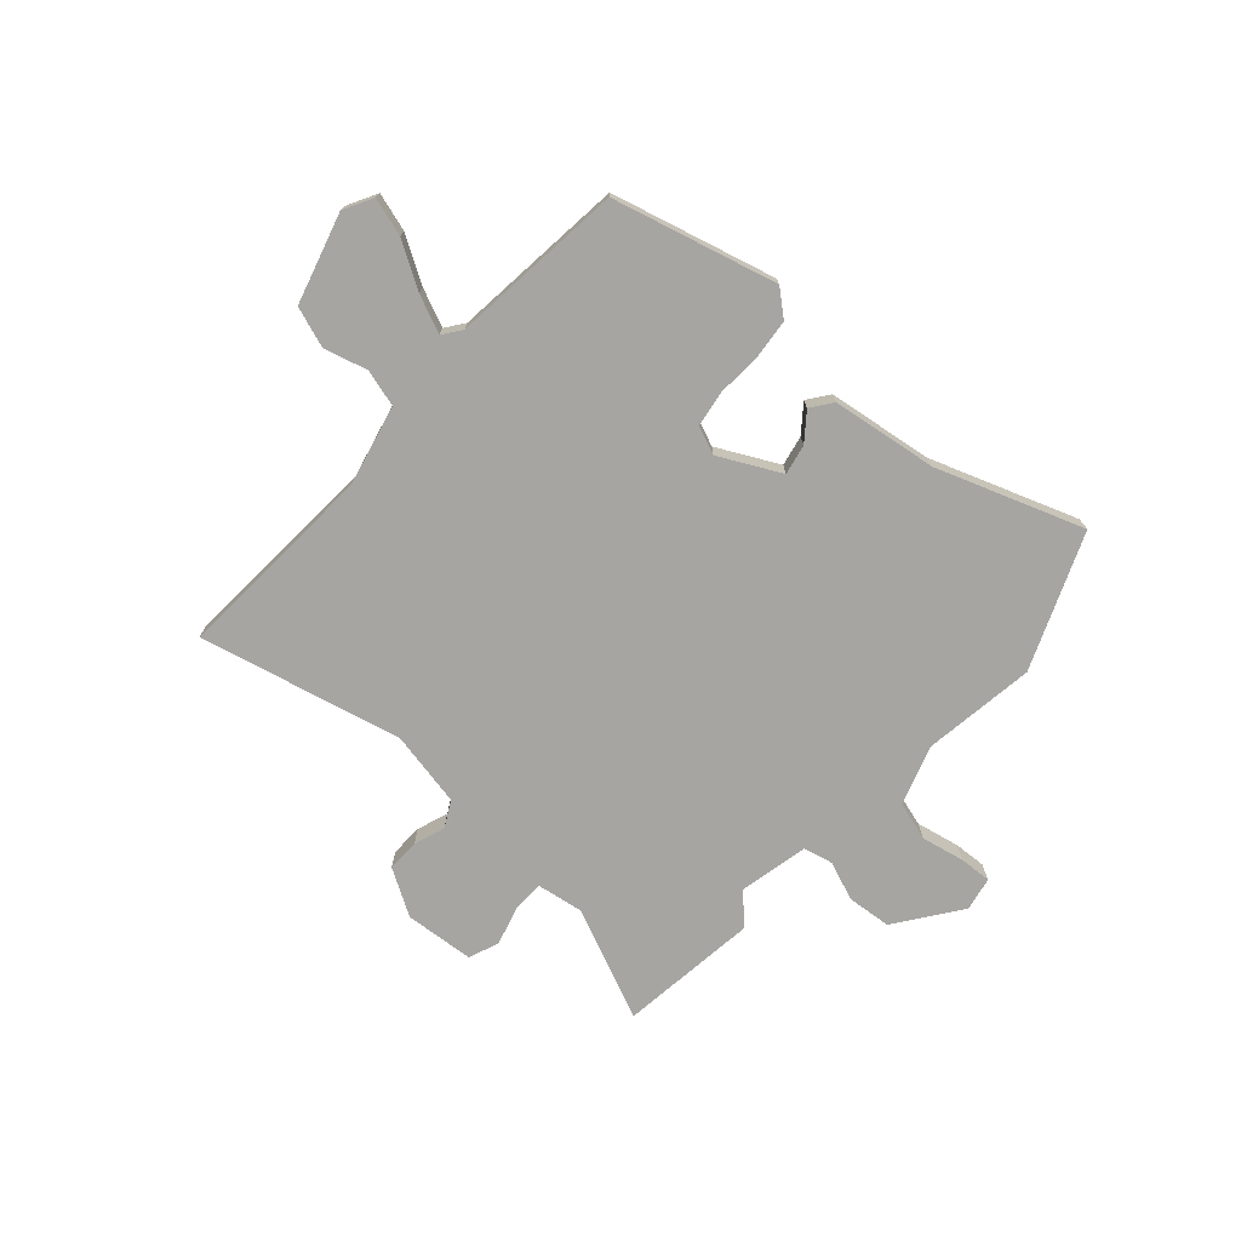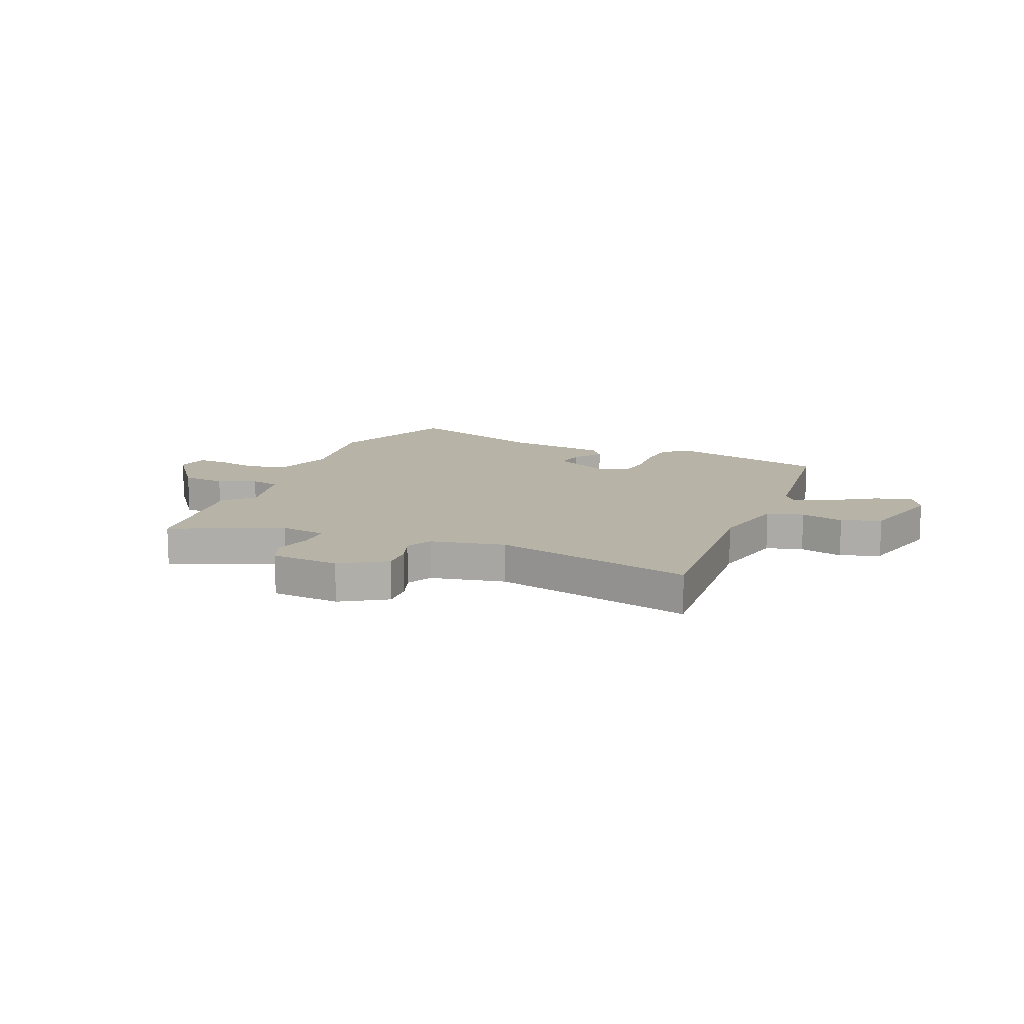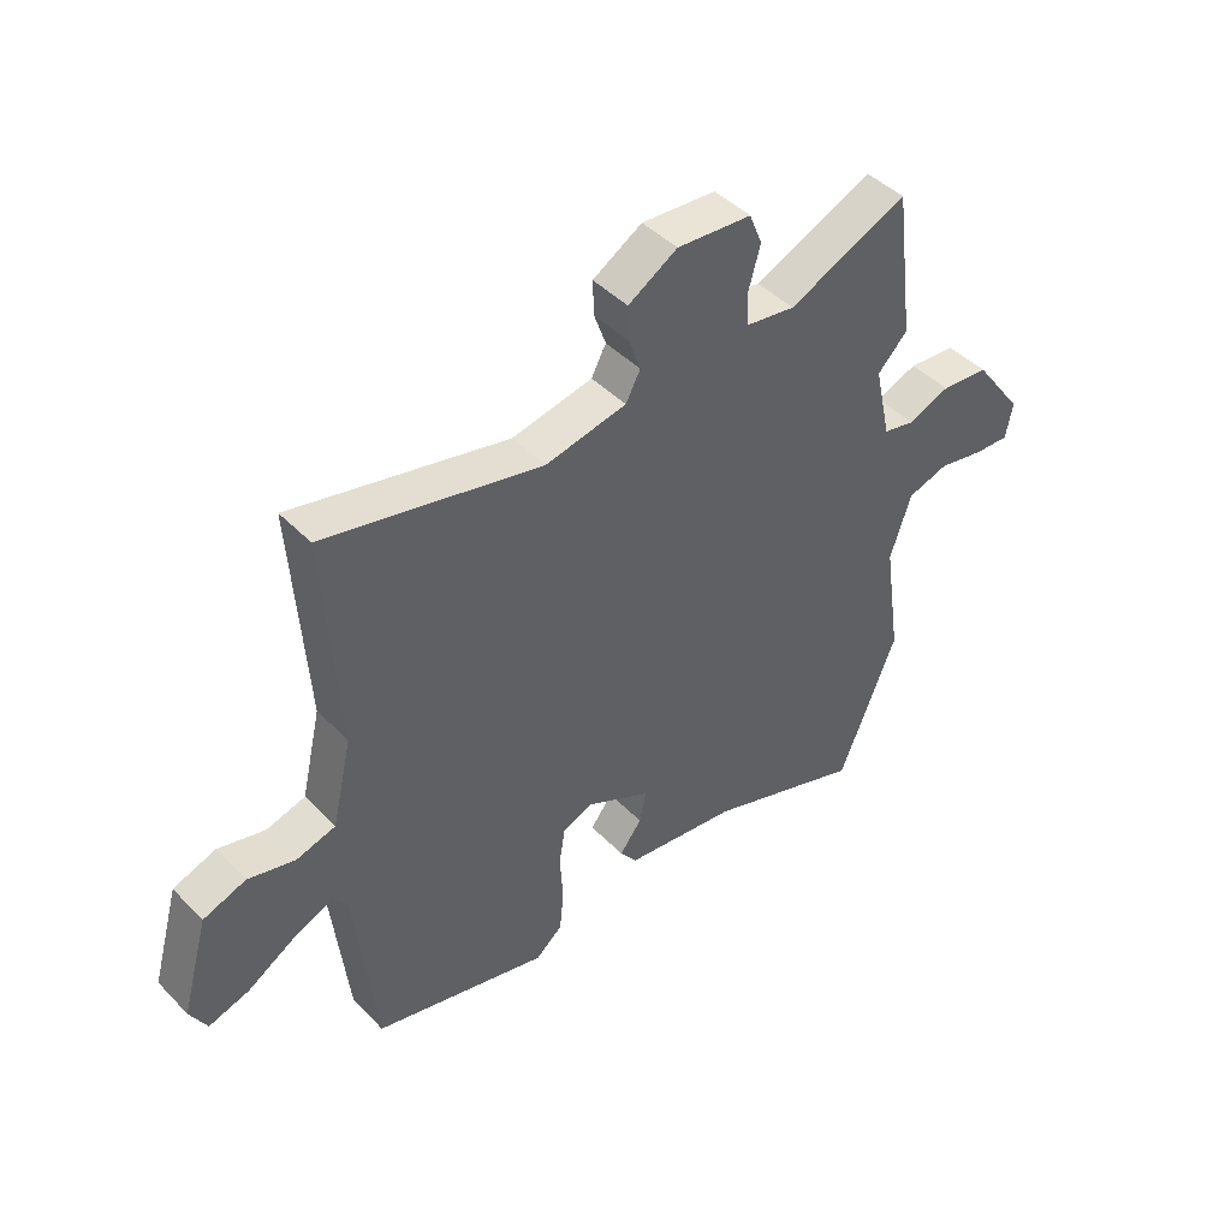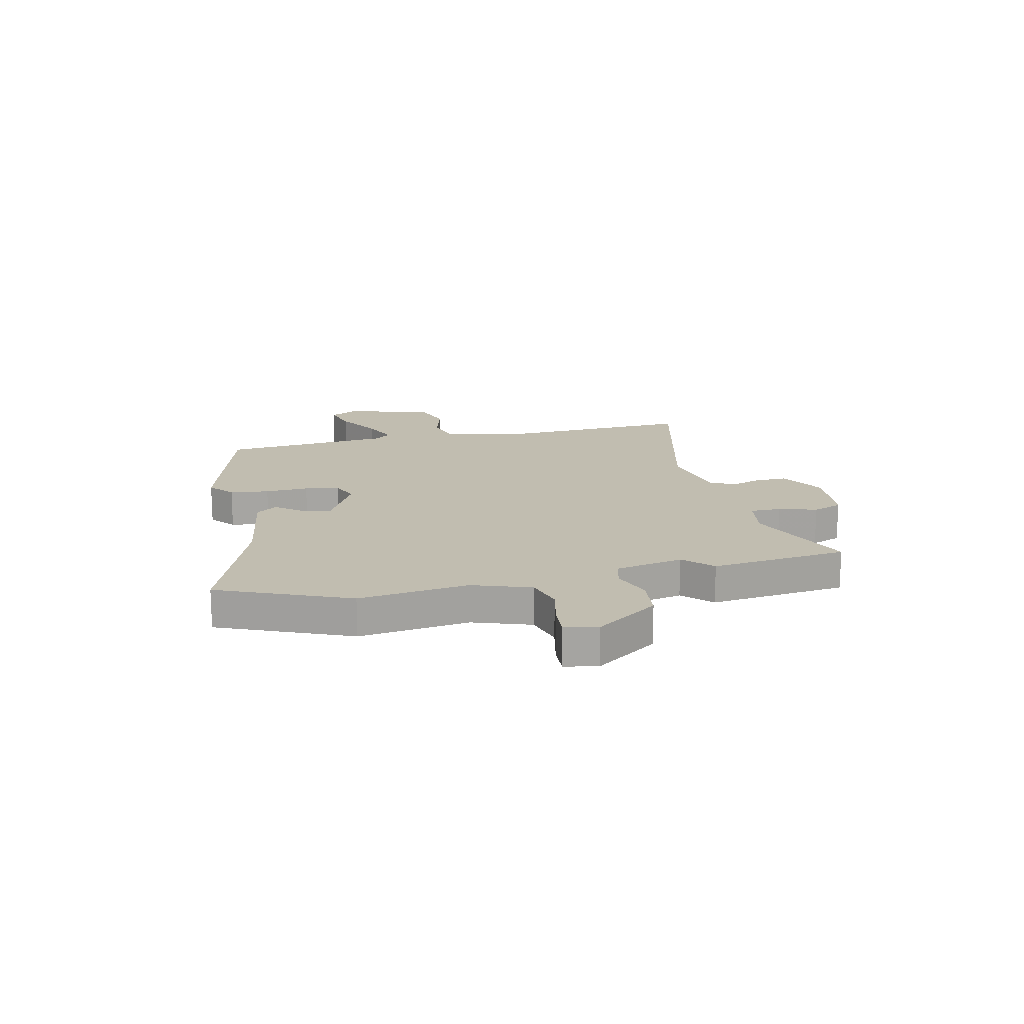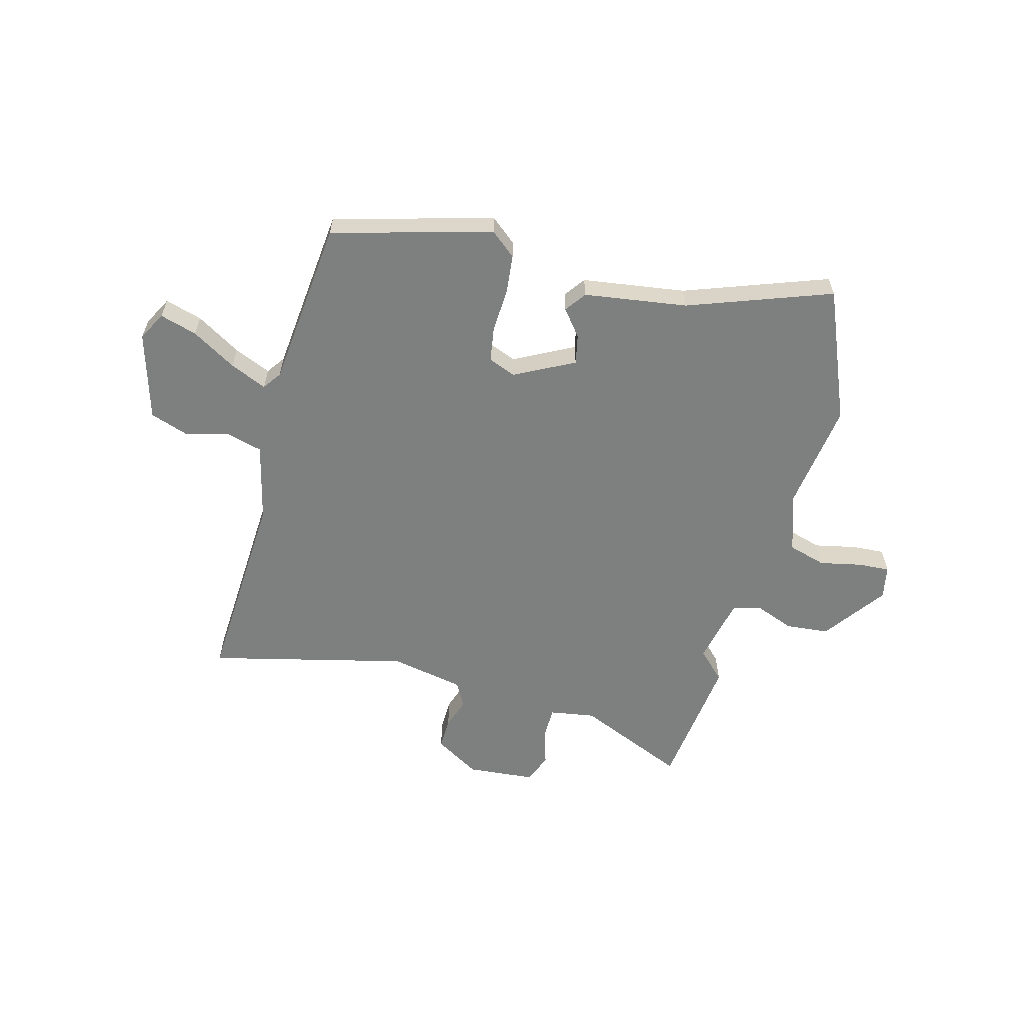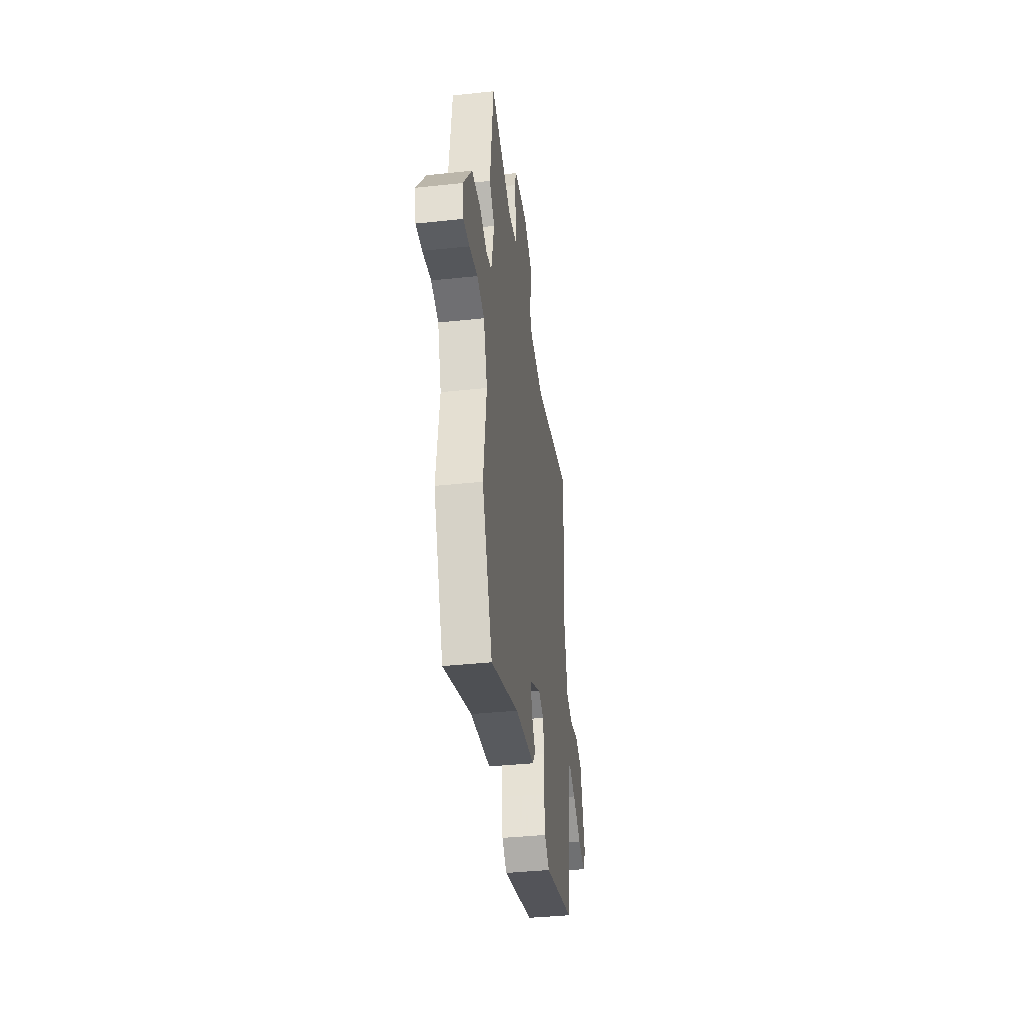
<metadata>
{"format":"obj","ext":"obj","renderer":"f3d","projection":"perspective","resolution":1024,"background":"white","views":[{"elev":-73.7,"azim":138.5,"up":"+Y"},{"elev":12.8,"azim":22.3,"up":"+Y"},{"elev":44.6,"azim":139.4,"up":"+Z"},{"elev":16.7,"azim":-101.9,"up":"+Y"},{"elev":-59.6,"azim":165.6,"up":"+Y"},{"elev":-38.4,"azim":-82.3,"up":"+Z"}]}
</metadata>
<code>
v -0.523 0.07 0.325
v -0.49 0.07 0.58
v -0.286 0.07 0.49
v -0.201 0.07 0.503
v -0.2 0.07 0.561
v -0.22 0.07 0.632
v -0.198 0.07 0.687
v -0.071 0.07 0.697
v 0.013 0.07 0.646
v 0.011 0.07 0.587
v -0.009 0.07 0.53
v 0.016 0.07 0.483
v 0.154 0.07 0.455
v 0.523 0.07 0.541
v 0.499 0.07 0.169
v 0.533 0.07 0.022
v 0.6 0.07 0.003
v 0.68 0.07 0.024
v 0.753 0.07 -0.002
v 0.799 0.07 -0.166
v 0.77 0.07 -0.219
v 0.701 0.07 -0.198
v 0.619 0.07 -0.148
v 0.551 0.07 -0.118
v 0.526 0.07 -0.152
v 0.491 0.07 -0.467
v 0.193 0.07 -0.544
v 0.147 0.07 -0.505
v 0.14 0.07 -0.432
v 0.145 0.07 -0.351
v 0.135 0.07 -0.286
v 0.084 0.07 -0.265
v -0.027 0.07 -0.321
v -0.016 0.07 -0.376
v 0.022 0.07 -0.425
v -0.007 0.07 -0.464
v -0.199 0.07 -0.49
v -0.466 0.07 -0.584
v -0.565 0.07 -0.339
v -0.535 0.07 -0.134
v -0.571 0.07 -0.025
v -0.641 0.07 -0.004
v -0.72 0.07 -0.02
v -0.779 0.07 -0.023
v -0.791 0.07 0.039
v -0.706 0.07 0.155
v -0.625 0.07 0.162
v -0.554 0.07 0.134
v -0.5 0.07 0.146
v -0.472 0.07 0.273
v -0.523 0 0.325
v -0.49 0 0.58
v -0.286 0 0.49
v -0.201 0 0.503
v -0.2 0 0.561
v -0.22 0 0.632
v -0.198 0 0.687
v -0.071 0 0.697
v 0.013 0 0.646
v 0.011 0 0.587
v -0.009 0 0.53
v 0.016 0 0.483
v 0.154 0 0.455
v 0.523 0 0.541
v 0.499 0 0.169
v 0.533 0 0.022
v 0.6 0 0.003
v 0.68 0 0.024
v 0.753 0 -0.002
v 0.799 0 -0.166
v 0.77 0 -0.219
v 0.701 0 -0.198
v 0.619 0 -0.148
v 0.551 0 -0.118
v 0.526 0 -0.152
v 0.491 0 -0.467
v 0.193 0 -0.544
v 0.147 0 -0.505
v 0.14 0 -0.432
v 0.145 0 -0.351
v 0.135 0 -0.286
v 0.084 0 -0.265
v -0.027 0 -0.321
v -0.016 0 -0.376
v 0.022 0 -0.425
v -0.007 0 -0.464
v -0.199 0 -0.49
v -0.466 0 -0.584
v -0.565 0 -0.339
v -0.535 0 -0.134
v -0.571 0 -0.025
v -0.641 0 -0.004
v -0.72 0 -0.02
v -0.779 0 -0.023
v -0.791 0 0.039
v -0.706 0 0.155
v -0.625 0 0.162
v -0.554 0 0.134
v -0.5 0 0.146
v -0.472 0 0.273
f 45 46 47 48
f 45 48 49
f 42 43 44 45
f 42 45 49
f 41 42 49
f 40 41 49
f 37 38 39 40
f 37 40 49 50
f 34 35 36 37
f 33 34 37 50
f 27 28 29 30
f 25 26 27 30
f 24 25 30 31
f 20 21 22 23
f 20 23 24
f 17 18 19 20
f 16 17 20 24
f 15 16 24 31
f 13 14 15 31
f 8 9 10 11
f 6 7 8 11
f 5 6 11 12
f 4 5 12
f 3 4 12 13
f 50 1 2 3
f 32 33 50 3
f 3 13 31 32
f 98 97 96 95
f 99 98 95
f 95 94 93 92
f 99 95 92
f 99 92 91
f 99 91 90
f 90 89 88 87
f 100 99 90 87
f 87 86 85 84
f 100 87 84 83
f 80 79 78 77
f 80 77 76 75
f 81 80 75 74
f 73 72 71 70
f 74 73 70
f 70 69 68 67
f 74 70 67 66
f 81 74 66 65
f 81 65 64 63
f 61 60 59 58
f 61 58 57 56
f 62 61 56 55
f 62 55 54
f 63 62 54 53
f 53 52 51 100
f 53 100 83 82
f 82 81 63 53
f 1 51 52 2
f 2 52 53 3
f 3 53 54 4
f 4 54 55 5
f 5 55 56 6
f 6 56 57 7
f 7 57 58 8
f 8 58 59 9
f 9 59 60 10
f 10 60 61 11
f 11 61 62 12
f 12 62 63 13
f 13 63 64 14
f 14 64 65 15
f 15 65 66 16
f 16 66 67 17
f 17 67 68 18
f 18 68 69 19
f 19 69 70 20
f 20 70 71 21
f 21 71 72 22
f 22 72 73 23
f 23 73 74 24
f 24 74 75 25
f 25 75 76 26
f 26 76 77 27
f 27 77 78 28
f 28 78 79 29
f 29 79 80 30
f 30 80 81 31
f 31 81 82 32
f 32 82 83 33
f 33 83 84 34
f 34 84 85 35
f 35 85 86 36
f 36 86 87 37
f 37 87 88 38
f 38 88 89 39
f 39 89 90 40
f 40 90 91 41
f 41 91 92 42
f 42 92 93 43
f 43 93 94 44
f 44 94 95 45
f 45 95 96 46
f 46 96 97 47
f 47 97 98 48
f 48 98 99 49
f 49 99 100 50
f 50 100 51 1

</code>
